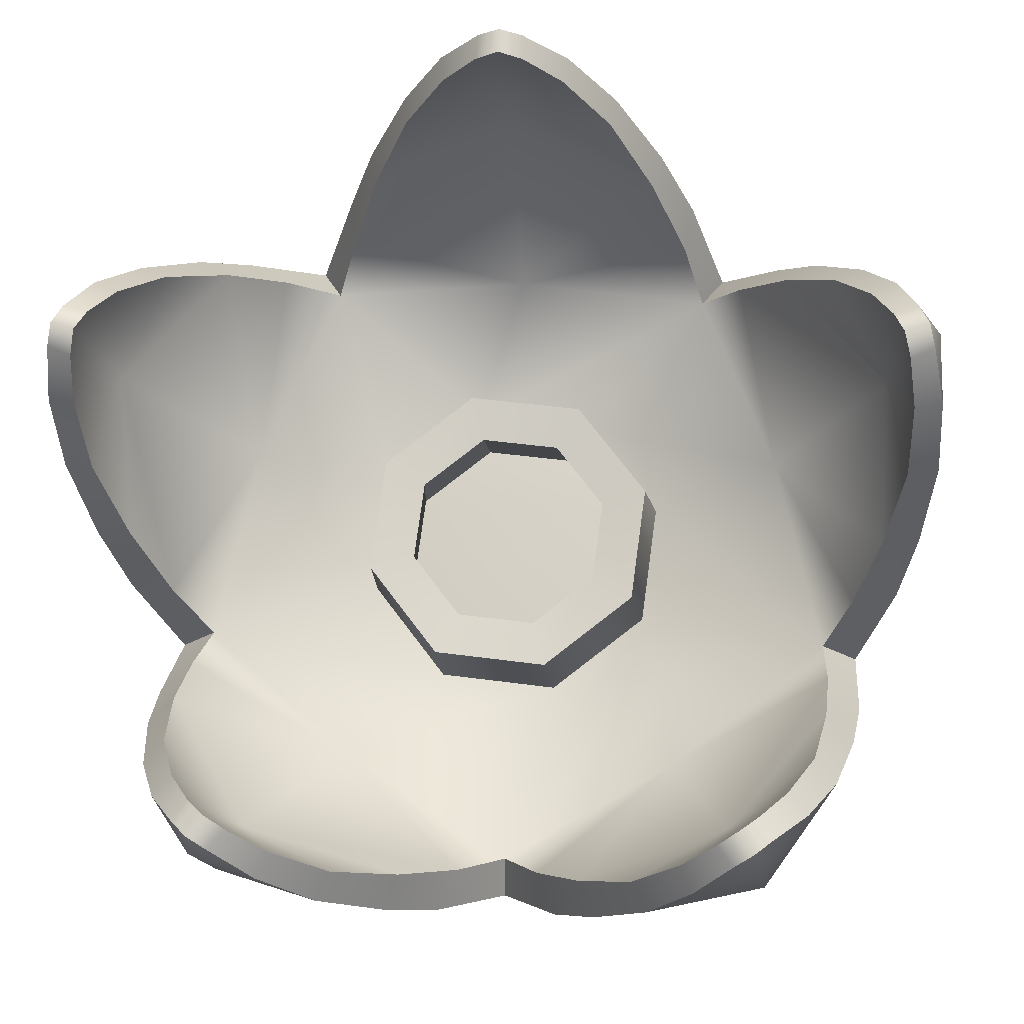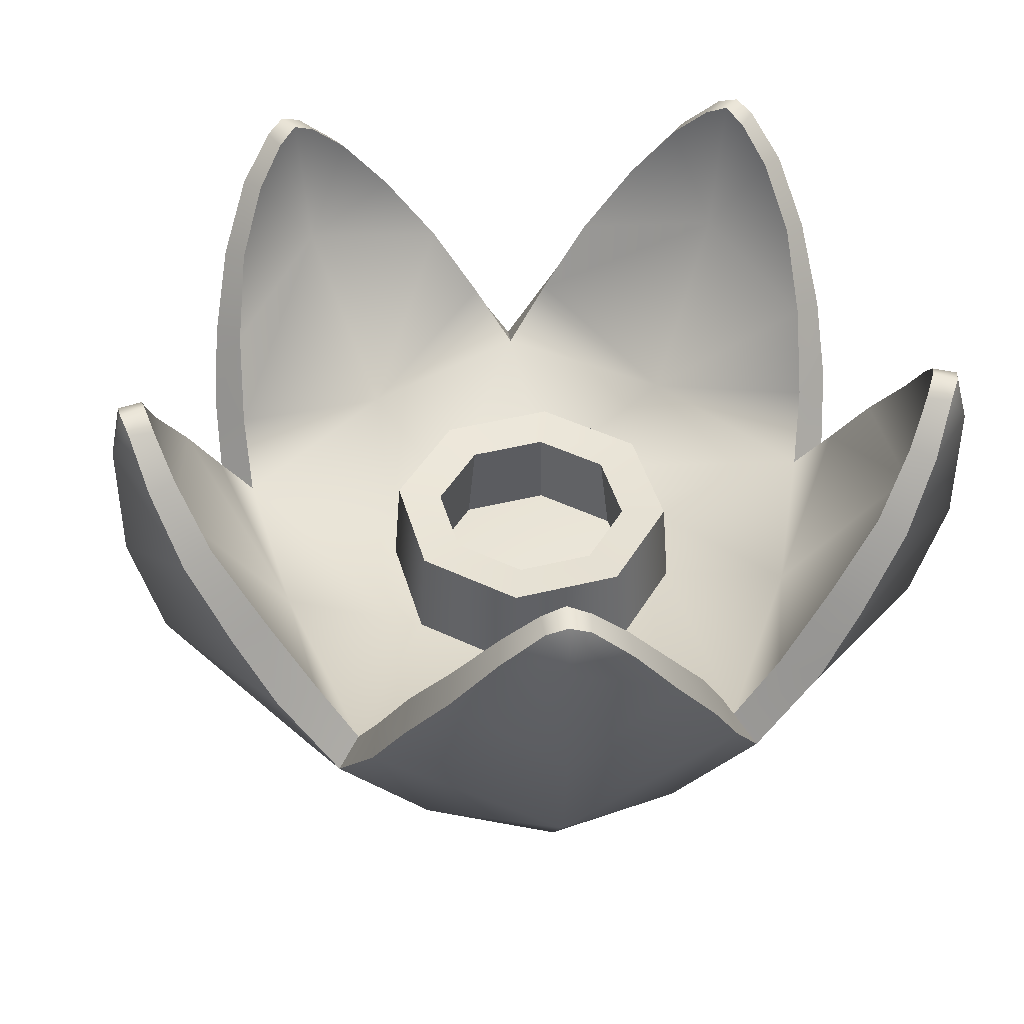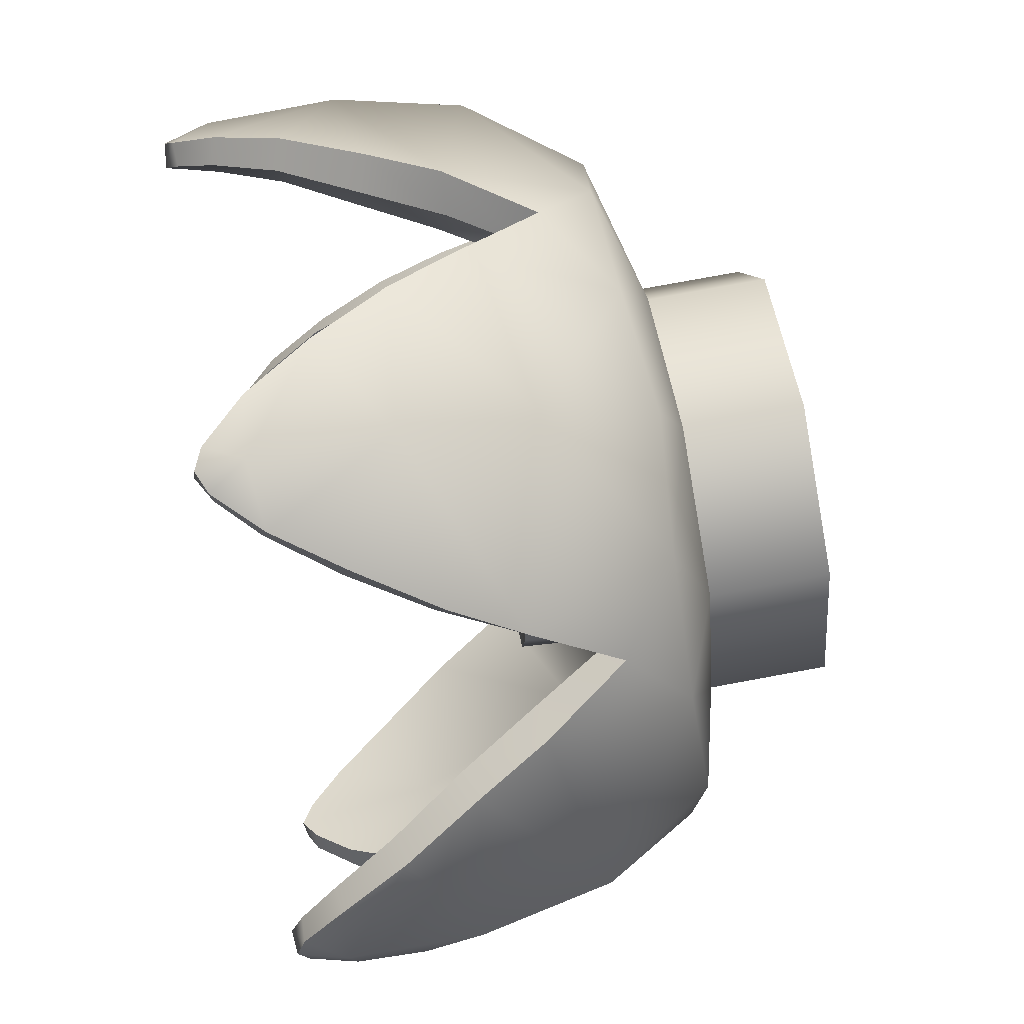
<metadata>
{"format":"obj","ext":"obj","renderer":"f3d","projection":"perspective","resolution":1024,"background":"white","views":[{"elev":-13.7,"azim":-174.4,"up":"+Z"},{"elev":45.0,"azim":66.2,"up":"+Y"},{"elev":75.9,"azim":-100.5,"up":"+Z"}]}
</metadata>
<code>
g Crown_low
v 0.04909 -0.04979 -0.04969
v 0.04909 -0.01194 -0.04969
v 6.593e-05 -0.01194 -0.07
v 6.593e-05 -0.04979 -0.07
v -0.04896 -0.01194 -0.04969
v -0.04896 -0.04979 -0.04969
v -0.06927 -0.01194 -0.000664
v -0.06927 -0.04979 -0.000664
v -0.04896 -0.01194 0.04836
v -0.04896 -0.04979 0.04836
v -0.04896 -0.04979 0.04836
v -0.04896 -0.01194 0.04836
v 6.593e-05 -0.01194 0.06867
v 6.593e-05 -0.04979 0.06867
v 0.04909 -0.01194 0.04836
v 0.04909 -0.04979 0.04836
v 0.0694 -0.01194 -0.000664
v 0.0694 -0.04979 -0.000664
v 0.04909 -0.01194 -0.04969
v 0.04909 -0.04979 -0.04969
v 6.593e-05 -0.04979 -0.07
v 6.593e-05 -0.04979 -0.000664
v 0.04909 -0.04979 -0.04969
v -0.04896 -0.04979 -0.04969
v -0.06927 -0.04979 -0.000664
v -0.04896 -0.04979 0.04836
v 6.593e-05 -0.04979 0.06867
v 6.593e-05 -0.04979 -0.000664
v -0.04896 -0.04979 0.04836
v 0.04909 -0.04979 0.04836
v 0.0694 -0.04979 -0.000664
v 0.04909 -0.04979 -0.04969
v -0.07721 0.04758 0.07779
v -0.06456 0.02582 0.0807
v -0.07142 0.02081 0.08972
v -0.08959 0.04735 0.08425
v -0.09195 0.07299 0.07201
v -0.1019 0.06981 0.07775
v -0.1068 0.09695 0.06332
v -0.1155 0.09398 0.06746
v -0.1245 0.1151 0.05555
v -0.1168 0.1168 0.05183
v -0.13 0.1289 0.0434
v -0.1224 0.1284 0.04157
v -0.1252 0.1326 0.03479
v -0.1327 0.1318 0.03718
v -0.1341 0.1288 0.03055
v -0.1269 0.1284 0.02766
v -0.1282 0.1167 0.01601
v -0.1367 0.115 0.01748
v -0.1362 0.09392 0.002543
v -0.1268 0.09687 0.0008803
v -0.1197 0.07289 -0.01482
v -0.1312 0.06979 -0.0137
v -0.1111 0.04751 -0.028
v -0.1249 0.04735 -0.02616
v -0.1016 0.02588 -0.03835
v -0.1123 0.02088 -0.04201
v -0.1024 0.04765 -0.0528
v -0.1016 0.02588 -0.03835
v -0.1123 0.02088 -0.04201
v -0.1119 0.04736 -0.06301
v -0.1008 0.073 -0.06855
v -0.109 0.06976 -0.07664
v -0.09635 0.09687 -0.08519
v -0.1027 0.09389 -0.09245
v -0.09358 0.115 -0.1043
v -0.08792 0.1167 -0.09783
v -0.08332 0.1288 -0.1128
v -0.07954 0.1283 -0.106
v -0.07375 0.1327 -0.1105
v -0.07804 0.1317 -0.1171
v -0.07203 0.1288 -0.1202
v -0.06732 0.1284 -0.114
v -0.05644 0.1167 -0.1184
v -0.06012 0.115 -0.1262
v -0.04561 0.09394 -0.1297
v -0.04148 0.09686 -0.121
v -0.02446 0.07292 -0.1184
v -0.02859 0.06983 -0.1292
v -0.009387 0.04746 -0.1134
v -0.01491 0.04743 -0.1264
v 0.002878 0.02584 -0.1066
v 0.00333 0.02094 -0.118
v 0.1106 0.04755 -0.01973
v 0.1012 0.02578 -0.02999
v 0.1122 0.02083 -0.0331
v 0.1245 0.04734 -0.01756
v 0.119 0.07296 -0.00633
v 0.1305 0.06978 -0.004967
v 0.1258 0.09687 0.009519
v 0.1352 0.09394 0.01138
v 0.1353 0.115 0.02633
v 0.1269 0.1167 0.02467
v 0.1325 0.1288 0.03934
v 0.1253 0.1283 0.0363
v 0.1235 0.1326 0.04338
v 0.1309 0.1318 0.04593
v 0.1281 0.1288 0.05209
v 0.1206 0.1284 0.0501
v 0.1147 0.1167 0.06024
v 0.1224 0.115 0.06412
v 0.1131 0.09389 0.07584
v 0.1045 0.09685 0.07152
v 0.08944 0.07289 0.07989
v 0.0993 0.06977 0.08584
v 0.07473 0.04758 0.08547
v 0.08682 0.04735 0.09207
v 0.06013 0.02593 0.08762
v 0.06635 0.02087 0.09693
v 0.05167 0.04764 0.09825
v 0.06013 0.02593 0.08762
v 0.06635 0.02087 0.09693
v 0.05341 0.04733 0.1121
v 0.04112 0.07299 0.11
v 0.04298 0.06978 0.1213
v 0.02776 0.09691 0.1208
v 0.02859 0.09394 0.1304
v 0.01427 0.115 0.1347
v 0.01351 0.1168 0.1261
v 0.0009707 0.1288 0.1355
v 0.00191 0.1284 0.1278
v -0.005409 0.1327 0.128
v -0.005796 0.1318 0.1359
v -0.0125 0.1288 0.1349
v -0.01267 0.1285 0.1271
v -0.02405 0.1168 0.1243
v -0.02565 0.1151 0.1327
v -0.03948 0.09398 0.1271
v -0.03771 0.09691 0.1176
v -0.04993 0.0729 0.1055
v -0.05291 0.06981 0.1166
v -0.05932 0.04746 0.0928
v -0.06236 0.04734 0.1063
v -0.06456 0.02582 0.0807
v -0.07142 0.02081 0.08972
v 0.01566 0.04758 -0.1122
v 0.002878 0.02584 -0.1066
v 0.00333 0.02094 -0.118
v 0.02222 0.04743 -0.1247
v 0.03109 0.073 -0.116
v 0.03609 0.06982 -0.1263
v 0.04826 0.09687 -0.1172
v 0.05309 0.09393 -0.1255
v 0.06726 0.115 -0.1208
v 0.06296 0.1167 -0.1133
v 0.07864 0.1288 -0.1138
v 0.07344 0.1283 -0.108
v 0.07955 0.1326 -0.104
v 0.08437 0.1318 -0.1102
v 0.08928 0.1288 -0.1055
v 0.08496 0.1284 -0.09908
v 0.09263 0.1167 -0.09021
v 0.0988 0.115 -0.09622
v 0.1069 0.09389 -0.08364
v 0.09999 0.09685 -0.07692
v 0.103 0.07287 -0.05997
v 0.1119 0.06975 -0.06736
v 0.1032 0.04738 -0.0441
v 0.1137 0.04733 -0.05353
v 0.1012 0.02578 -0.02999
v 0.1122 0.02083 -0.0331
v -0.1016 0.02588 -0.03835
v -0.04213 0.01444 -0.02605
v -0.04723 0.01444 0.01112
v -0.08746 0.0291 0.02288
v -0.1111 0.04751 -0.028
v -0.02455 0.01444 0.041
v -0.06456 0.02582 0.0807
v -0.1197 0.07289 -0.01482
v -0.07721 0.04758 0.07779
v -0.1219 0.08557 0.03267
v -0.1268 0.09687 0.0008803
v -0.09195 0.07299 0.07201
v -0.1282 0.1167 0.01601
v -0.1068 0.09695 0.06332
v -0.1269 0.1284 0.02766
v -0.1168 0.1168 0.05183
v -0.1252 0.1326 0.03479
v -0.1224 0.1284 0.04157
v 0.002878 0.02584 -0.1066
v -0.01225 0.01444 -0.04872
v -0.04213 0.01444 -0.02605
v -0.05195 0.02917 -0.07729
v -0.009387 0.04746 -0.1134
v -0.1016 0.02588 -0.03835
v -0.02446 0.07292 -0.1184
v -0.1024 0.04765 -0.0528
v -0.06976 0.08555 -0.1047
v -0.04148 0.09686 -0.121
v -0.1008 0.073 -0.06855
v -0.05644 0.1167 -0.1184
v -0.09635 0.09687 -0.08519
v -0.06732 0.1284 -0.114
v -0.08792 0.1167 -0.09783
v -0.07375 0.1327 -0.1105
v -0.07954 0.1283 -0.106
v 0.06013 0.02593 0.08762
v 0.01261 0.01444 0.0461
v 0.04249 0.01444 0.02342
v 0.08611 0.02912 0.03044
v 0.07473 0.04758 0.08547
v 0.04759 0.01444 -0.01374
v 0.1012 0.02578 -0.02999
v 0.08944 0.07289 0.07989
v 0.1106 0.04755 -0.01973
v 0.1202 0.08554 0.04164
v 0.1045 0.09685 0.07152
v 0.119 0.07296 -0.00633
v 0.1147 0.1167 0.06024
v 0.1258 0.09687 0.009519
v 0.1206 0.1284 0.0501
v 0.1269 0.1167 0.02467
v 0.1235 0.1326 0.04338
v 0.1253 0.1283 0.0363
v -0.06456 0.02582 0.0807
v -0.02455 0.01444 0.041
v 0.01261 0.01444 0.0461
v -0.003529 0.02918 0.0886
v -0.05932 0.04746 0.0928
v 0.06013 0.02593 0.08762
v -0.04993 0.0729 0.1055
v 0.05167 0.04764 0.09825
v -0.005097 0.0856 0.1237
v -0.03771 0.09691 0.1176
v 0.04112 0.07299 0.11
v -0.02405 0.1168 0.1243
v 0.02776 0.09691 0.1208
v -0.01267 0.1285 0.1271
v 0.01351 0.1168 0.1261
v -0.005409 0.1327 0.128
v 0.00191 0.1284 0.1278
v 0.1012 0.02578 -0.02999
v 0.04759 0.01444 -0.01374
v 0.02492 0.01444 -0.04362
v 0.05511 0.02891 -0.07263
v 0.1032 0.04738 -0.0441
v -0.01225 0.01444 -0.04872
v 0.002878 0.02584 -0.1066
v 0.103 0.07287 -0.05997
v 0.01566 0.04758 -0.1122
v 0.0774 0.08549 -0.102
v 0.09999 0.09685 -0.07692
v 0.03109 0.073 -0.116
v 0.09263 0.1167 -0.09021
v 0.04826 0.09687 -0.1172
v 0.08496 0.1284 -0.09908
v 0.06296 0.1167 -0.1133
v 0.07955 0.1326 -0.104
v 0.07344 0.1283 -0.108
v 0.03121 0.04363 -0.009445
v 0.03537 0.01238 -0.01054
v 0.01854 0.01238 -0.03271
v 0.01637 0.04363 -0.029
v 0.01637 0.04363 -0.029
v 0.01854 0.01238 -0.03271
v -0.009043 0.01238 -0.0365
v -0.007953 0.04363 -0.03234
v -0.007953 0.04363 -0.03234
v -0.009043 0.01238 -0.0365
v -0.03122 0.01238 -0.01967
v -0.02751 0.04363 -0.0175
v -0.02751 0.04363 -0.0175
v -0.03122 0.01238 -0.01967
v -0.03501 0.01238 0.007913
v -0.03085 0.04363 0.006823
v -0.03085 0.04363 0.006823
v -0.03501 0.01238 0.007913
v -0.01818 0.01238 0.03009
v -0.01601 0.04363 0.02638
v -0.01601 0.04363 0.02638
v -0.01818 0.01238 0.03009
v 0.009405 0.01238 0.03388
v 0.008315 0.04363 0.02972
v 0.008315 0.04363 0.02972
v 0.009405 0.01238 0.03388
v 0.03158 0.01238 0.01705
v 0.02787 0.04363 0.01488
v 0.02787 0.04363 0.01488
v 0.03158 0.01238 0.01705
v 0.03537 0.01238 -0.01054
v 0.03121 0.04363 -0.009445
v -0.1155 0.09398 0.06746
v -0.1367 0.117 0.03845
v -0.1245 0.1151 0.05555
v -0.1373 0.07518 0.03864
v -0.13 0.1289 0.0434
v -0.1327 0.1318 0.03718
v -0.1341 0.1288 0.03055
v -0.1367 0.115 0.01748
v -0.1362 0.09392 0.002543
v -0.1312 0.06979 -0.0137
v -0.1019 0.06981 0.07775
v -0.1249 0.04735 -0.02616
v -0.1287 0.03419 0.03591
v -0.08959 0.04735 0.08425
v -0.107 0.001413 -0.01371
v -0.1123 0.02088 -0.04201
v -0.08192 0.001428 0.06423
v -0.07142 0.02081 0.08972
v -0.1044 -0.001474 0.02857
v -0.09039 0.001454 -0.06106
v -0.1119 0.04736 -0.06301
v -0.06927 -0.01194 -0.000664
v -0.04896 -0.01194 0.04836
v -0.04896 -0.01194 -0.04969
v -0.04476 0.001458 0.09386
v -0.06236 0.04734 0.1063
v 6.593e-05 -0.01194 0.06867
v -0.07578 0.03412 -0.1136
v -0.109 0.06976 -0.07664
v -0.08067 0.07514 -0.1211
v -0.1027 0.09389 -0.09245
v -0.06179 -0.001625 -0.09224
v -0.02176 0.001543 -0.1059
v 6.593e-05 -0.01194 -0.07
v -0.08033 0.1169 -0.1206
v -0.09358 0.115 -0.1043
v -0.08332 0.1288 -0.1128
v -0.07804 0.1317 -0.1171
v -0.07203 0.1288 -0.1202
v -0.06012 0.115 -0.1262
v -0.04561 0.09394 -0.1297
v -0.02859 0.06983 -0.1292
v -0.01491 0.04743 -0.1264
v 0.00333 0.02094 -0.118
v 0.02744 0.001519 -0.1037
v 0.02222 0.04743 -0.1247
v 0.04909 -0.01194 -0.04969
v 0.08181 0.03408 -0.1069
v 0.03609 0.06982 -0.1263
v 0.08732 0.07511 -0.114
v 0.05309 0.09393 -0.1255
v 0.06622 -0.001609 -0.08676
v 0.0921 0.00143 -0.05334
v 0.0694 -0.01194 -0.000664
v 0.08694 0.1169 -0.1135
v 0.06726 0.115 -0.1208
v 0.07864 0.1288 -0.1138
v 0.08437 0.1318 -0.1102
v 0.08928 0.1288 -0.1055
v 0.0988 0.115 -0.09622
v 0.1069 0.09389 -0.08364
v 0.1119 0.06975 -0.06736
v 0.1137 0.04733 -0.05353
v 0.1122 0.02083 -0.0331
v 0.1063 0.001448 -0.00583
v 0.1245 0.04734 -0.01756
v 0.1029 -0.001508 0.03632
v 0.04909 -0.01194 0.04836
v 0.127 0.0342 0.04458
v 0.1305 0.06978 -0.004967
v 0.1354 0.07514 0.04749
v 0.1352 0.09394 0.01138
v 0.07967 0.001461 0.07166
v 0.1349 0.1169 0.04729
v 0.1353 0.115 0.02633
v 0.1325 0.1288 0.03934
v 0.1309 0.1318 0.04593
v 0.1281 0.1288 0.05209
v 0.1224 0.115 0.06412
v 0.1131 0.09389 0.07584
v 0.0993 0.06977 0.08584
v 0.08682 0.04735 0.09207
v 0.06635 0.02087 0.09693
v 0.03694 0.001353 0.09794
v 0.05341 0.04733 0.1121
v -0.004463 -0.001594 0.1064
v -0.005592 0.03423 0.1317
v 0.04298 0.06978 0.1213
v -0.006033 0.07527 0.1407
v -0.05291 0.06981 0.1166
v -0.03948 0.09398 0.1271
v 0.02859 0.09394 0.1304
v -0.02565 0.1151 0.1327
v -0.006003 0.117 0.1401
v 0.01427 0.115 0.1347
v -0.0125 0.1288 0.1349
v 0.0009707 0.1288 0.1355
v -0.005796 0.1318 0.1359
v -0.01818 0.01238 0.03009
v -0.03501 0.01238 0.007913
v 0.0001811 0.01432 -0.001311
v 0.009405 0.01238 0.03388
v -0.03122 0.01238 -0.01967
v 0.03158 0.01238 0.01705
v -0.009043 0.01238 -0.0365
v 0.03537 0.01238 -0.01054
v 0.01854 0.01238 -0.03271
v 0.02492 0.01444 -0.04362
v 0.02374 0.04521 -0.04161
v -0.01166 0.04521 -0.04647
v -0.01225 0.01444 -0.04872
v 0.04759 0.01444 -0.01374
v -0.04012 0.04521 -0.02487
v 0.04534 0.04521 -0.01315
v -0.04213 0.01444 -0.02605
v 0.04249 0.01444 0.02342
v -0.04498 0.04521 0.01053
v 0.04048 0.04521 0.02225
v -0.04723 0.01444 0.01112
v 0.01261 0.01444 0.0461
v -0.02338 0.04521 0.03899
v 0.01202 0.04521 0.04385
v -0.02455 0.01444 0.041
v 0.04534 0.04521 -0.01315
v 0.03121 0.04363 -0.009445
v 0.01637 0.04363 -0.029
v 0.02374 0.04521 -0.04161
v 0.04048 0.04521 0.02225
v -0.007953 0.04363 -0.03234
v 0.02787 0.04363 0.01488
v -0.01166 0.04521 -0.04647
v 0.01202 0.04521 0.04385
v -0.02751 0.04363 -0.0175
v 0.008315 0.04363 0.02972
v -0.04012 0.04521 -0.02487
v -0.02338 0.04521 0.03899
v -0.03085 0.04363 0.006823
v -0.01601 0.04363 0.02638
v -0.04498 0.04521 0.01053
g Crown_low_0
f 3 2 1
f 4 3 1
f 5 3 4
f 6 5 4
f 7 5 6
f 8 7 6
f 9 7 8
f 10 9 8
f 13 12 11
f 14 13 11
f 15 13 14
f 16 15 14
f 17 15 16
f 18 17 16
f 19 17 18
f 20 19 18
f 23 22 21
f 21 22 24
f 24 22 25
f 25 22 26
f 29 28 27
f 27 28 30
f 30 28 31
f 31 28 32
f 35 34 33
f 36 35 33
f 33 37 36
f 37 38 36
f 37 39 38
f 39 40 38
f 41 40 39
f 42 41 39
f 43 41 42
f 44 43 42
f 44 45 43
f 45 46 43
f 47 46 45
f 48 47 45
f 48 49 47
f 49 50 47
f 50 49 51
f 49 52 51
f 52 53 51
f 53 54 51
f 53 55 54
f 55 56 54
f 56 55 57
f 58 56 57
f 61 60 59
f 62 61 59
f 59 63 62
f 63 64 62
f 63 65 64
f 65 66 64
f 67 66 65
f 68 67 65
f 69 67 68
f 70 69 68
f 70 71 69
f 71 72 69
f 73 72 71
f 74 73 71
f 74 75 73
f 75 76 73
f 76 75 77
f 75 78 77
f 78 79 77
f 79 80 77
f 79 81 80
f 81 82 80
f 82 81 83
f 84 82 83
f 87 86 85
f 88 87 85
f 85 89 88
f 89 90 88
f 89 91 90
f 91 92 90
f 93 92 91
f 94 93 91
f 95 93 94
f 96 95 94
f 96 97 95
f 97 98 95
f 99 98 97
f 100 99 97
f 100 101 99
f 101 102 99
f 102 101 103
f 101 104 103
f 104 105 103
f 105 106 103
f 105 107 106
f 107 108 106
f 108 107 109
f 110 108 109
f 113 112 111
f 114 113 111
f 111 115 114
f 115 116 114
f 115 117 116
f 117 118 116
f 119 118 117
f 120 119 117
f 121 119 120
f 122 121 120
f 122 123 121
f 123 124 121
f 125 124 123
f 126 125 123
f 126 127 125
f 127 128 125
f 128 127 129
f 127 130 129
f 130 131 129
f 131 132 129
f 131 133 132
f 133 134 132
f 134 133 135
f 136 134 135
f 139 138 137
f 140 139 137
f 137 141 140
f 141 142 140
f 141 143 142
f 143 144 142
f 145 144 143
f 146 145 143
f 147 145 146
f 148 147 146
f 148 149 147
f 149 150 147
f 151 150 149
f 152 151 149
f 152 153 151
f 153 154 151
f 154 153 155
f 153 156 155
f 156 157 155
f 157 158 155
f 157 159 158
f 159 160 158
f 160 159 161
f 162 160 161
f 165 164 163
f 166 165 163
f 166 163 167
f 168 165 166
f 169 168 166
f 166 167 170
f 166 171 169
f 172 166 170
f 166 172 171
f 172 170 173
f 172 174 171
f 172 173 175
f 172 176 174
f 172 175 177
f 172 178 176
f 172 177 179
f 172 180 178
f 172 179 180
f 183 182 181
f 184 183 181
f 184 181 185
f 186 183 184
f 184 185 187
f 184 188 186
f 189 184 187
f 184 189 188
f 189 187 190
f 189 191 188
f 189 190 192
f 189 193 191
f 189 192 194
f 189 195 193
f 189 194 196
f 189 197 195
f 189 196 197
f 200 199 198
f 201 200 198
f 201 198 202
f 203 200 201
f 204 203 201
f 201 202 205
f 201 206 204
f 207 201 205
f 201 207 206
f 207 205 208
f 207 209 206
f 207 208 210
f 207 211 209
f 207 210 212
f 207 213 211
f 207 212 214
f 207 215 213
f 207 214 215
f 218 217 216
f 219 218 216
f 219 216 220
f 221 218 219
f 219 220 222
f 219 223 221
f 224 219 222
f 219 224 223
f 224 222 225
f 224 226 223
f 224 225 227
f 224 228 226
f 224 227 229
f 224 230 228
f 224 229 231
f 224 232 230
f 224 231 232
f 235 234 233
f 236 235 233
f 236 233 237
f 238 235 236
f 239 238 236
f 236 237 240
f 236 241 239
f 242 236 240
f 236 242 241
f 242 240 243
f 242 244 241
f 242 243 245
f 242 246 244
f 242 245 247
f 242 248 246
f 242 247 249
f 242 250 248
f 242 249 250
f 253 252 251
f 254 253 251
f 257 256 255
f 258 257 255
f 261 260 259
f 262 261 259
f 265 264 263
f 266 265 263
f 269 268 267
f 270 269 267
f 273 272 271
f 274 273 271
f 277 276 275
f 278 277 275
f 281 280 279
f 282 281 279
f 285 284 283
f 284 286 283
f 285 287 284
f 288 284 287
f 288 289 284
f 290 284 289
f 284 290 286
f 290 291 286
f 291 292 286
f 293 283 286
f 292 294 286
f 293 286 295
f 294 295 286
f 296 293 295
f 295 294 297
f 294 298 297
f 295 299 296
f 296 299 300
f 301 295 297
f 301 299 295
f 298 302 297
f 303 302 298
f 301 297 304
f 299 301 304
f 297 302 304
f 299 304 305
f 302 306 304
f 299 307 300
f 299 305 307
f 308 300 307
f 307 305 309
f 310 302 303
f 303 311 310
f 311 312 310
f 311 313 312
f 302 314 306
f 314 302 310
f 314 315 306
f 314 310 315
f 315 316 306
f 317 312 313
f 318 317 313
f 318 319 317
f 320 317 319
f 320 321 317
f 322 317 321
f 317 322 312
f 322 323 312
f 323 324 312
f 324 325 312
f 325 310 312
f 310 325 315
f 325 326 315
f 315 327 316
f 326 327 315
f 328 327 326
f 327 329 316
f 330 327 328
f 328 331 330
f 331 332 330
f 331 333 332
f 327 334 329
f 334 327 330
f 334 335 329
f 334 330 335
f 335 336 329
f 337 332 333
f 338 337 333
f 338 339 337
f 340 337 339
f 340 341 337
f 342 337 341
f 337 342 332
f 342 343 332
f 343 344 332
f 344 345 332
f 345 330 332
f 330 345 335
f 345 346 335
f 347 335 346
f 347 336 335
f 348 347 346
f 347 349 336
f 349 350 336
f 351 347 348
f 349 347 351
f 348 352 351
f 352 353 351
f 352 354 353
f 349 355 350
f 349 351 355
f 356 353 354
f 357 356 354
f 357 358 356
f 359 356 358
f 359 360 356
f 361 356 360
f 356 361 353
f 361 362 353
f 362 363 353
f 363 364 353
f 364 351 353
f 351 364 355
f 364 365 355
f 355 366 350
f 365 366 355
f 366 309 350
f 367 366 365
f 366 368 309
f 368 307 309
f 369 366 367
f 368 366 369
f 368 369 307
f 367 370 369
f 370 371 369
f 369 308 307
f 308 369 371
f 372 308 371
f 373 372 371
f 370 374 371
f 375 373 371
f 376 371 374
f 376 375 371
f 377 376 374
f 375 376 378
f 377 379 376
f 380 378 376
f 380 376 379
f 383 382 381
f 383 381 384
f 385 382 383
f 383 384 386
f 387 385 383
f 383 386 388
f 389 387 383
f 389 383 388
f 392 391 390
f 393 392 390
f 390 391 394
f 395 392 393
f 391 396 394
f 397 395 393
f 394 396 398
f 399 395 397
f 396 400 398
f 401 399 397
f 398 400 402
f 403 399 401
f 400 404 402
f 405 403 401
f 402 404 405
f 404 403 405
f 408 407 406
f 409 408 406
f 406 407 410
f 411 408 409
f 407 412 410
f 413 411 409
f 410 412 414
f 415 411 413
f 412 416 414
f 417 415 413
f 414 416 418
f 419 415 417
f 416 420 418
f 421 419 417
f 418 420 421
f 420 419 421

</code>
